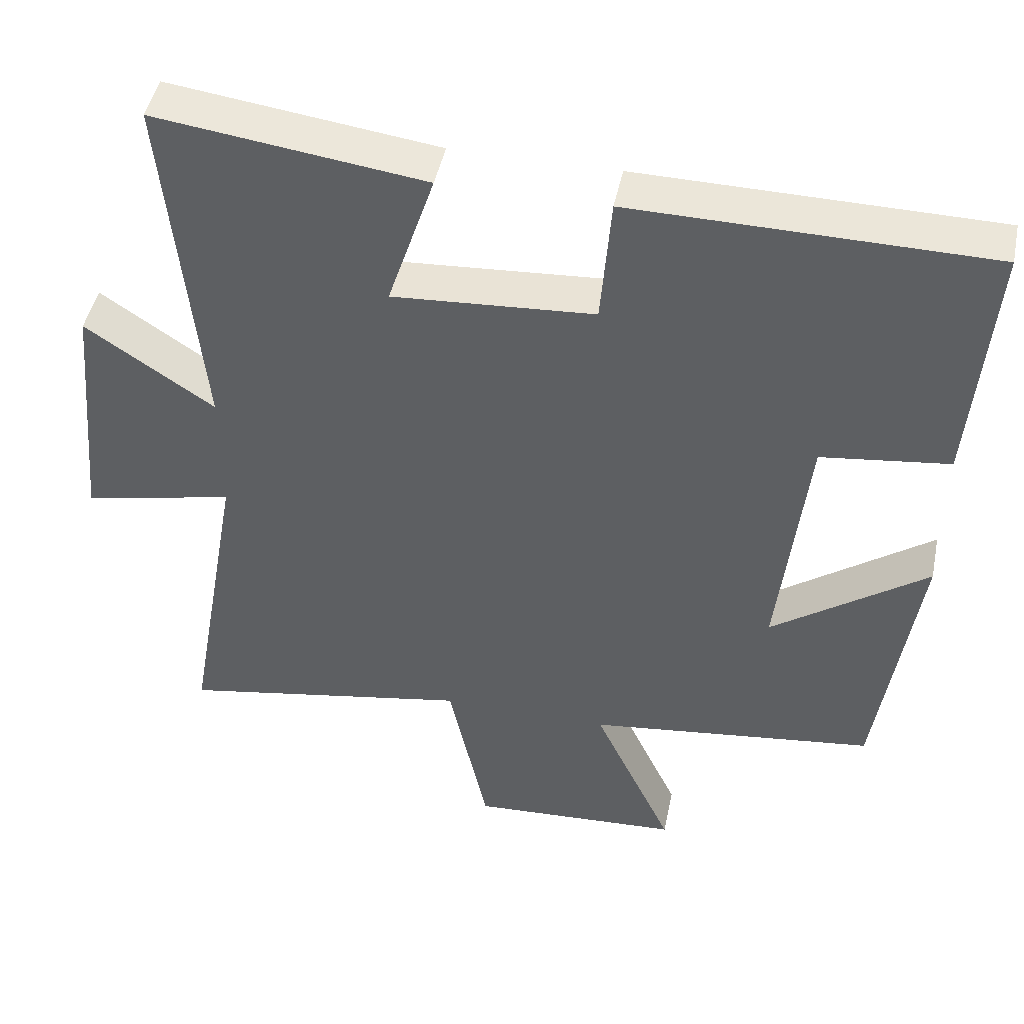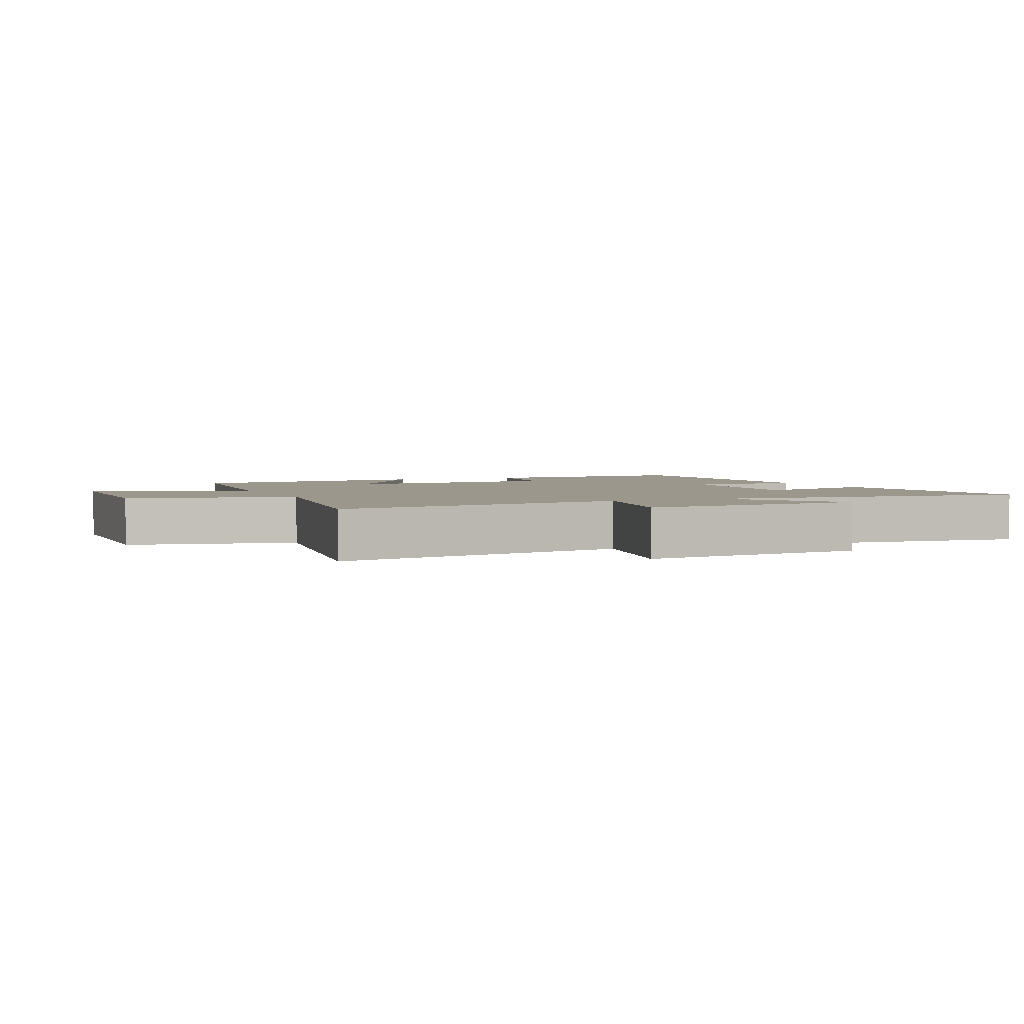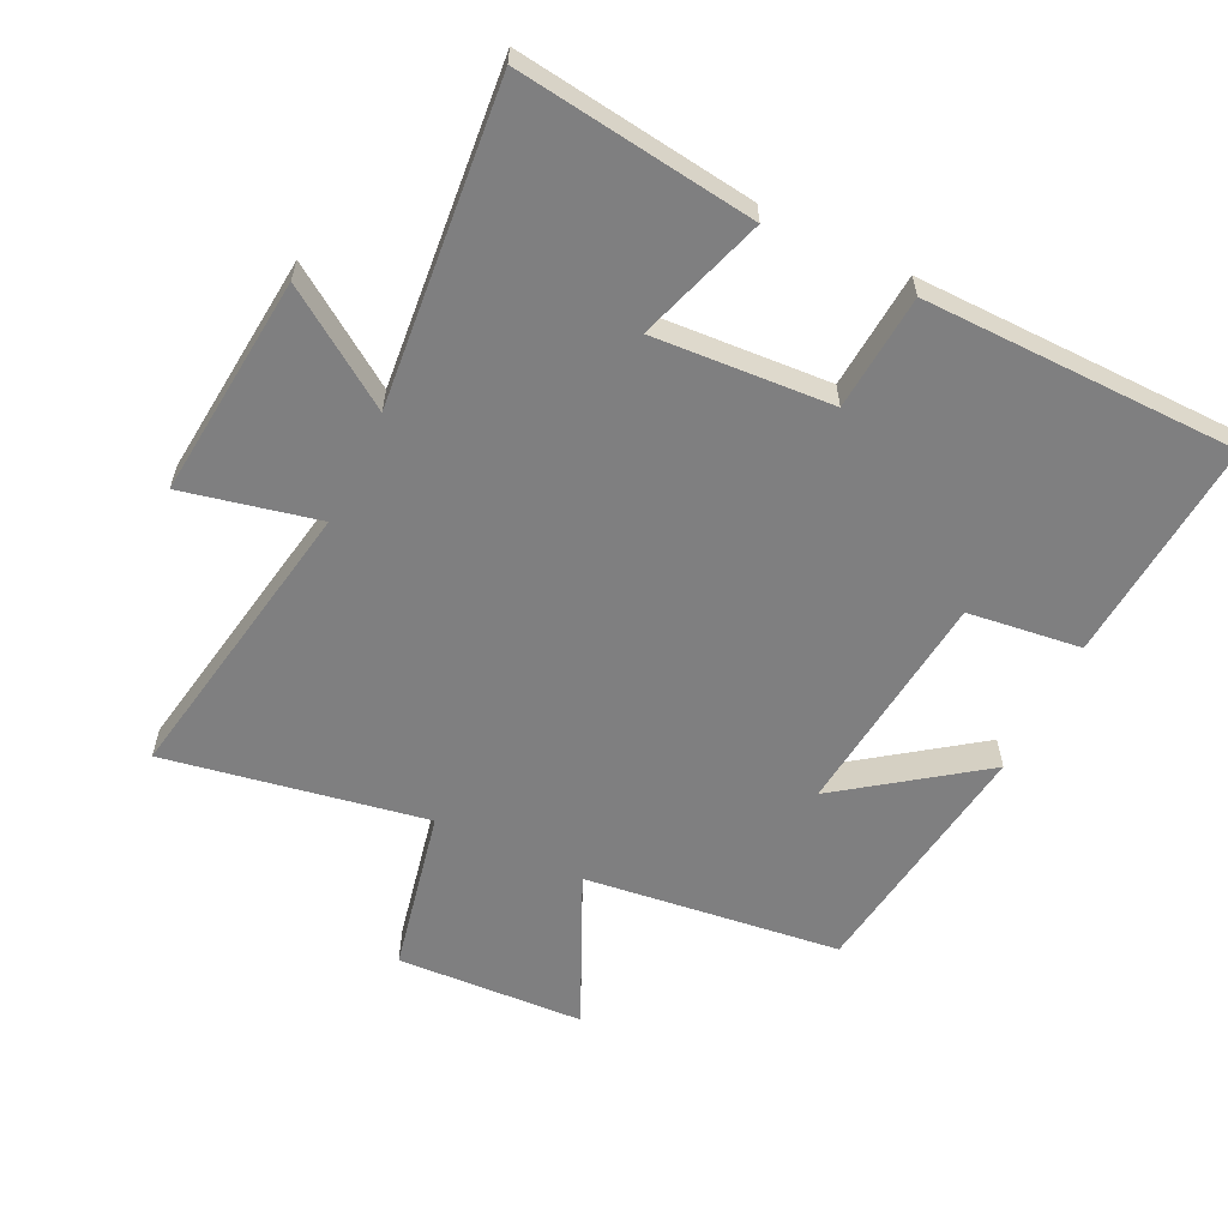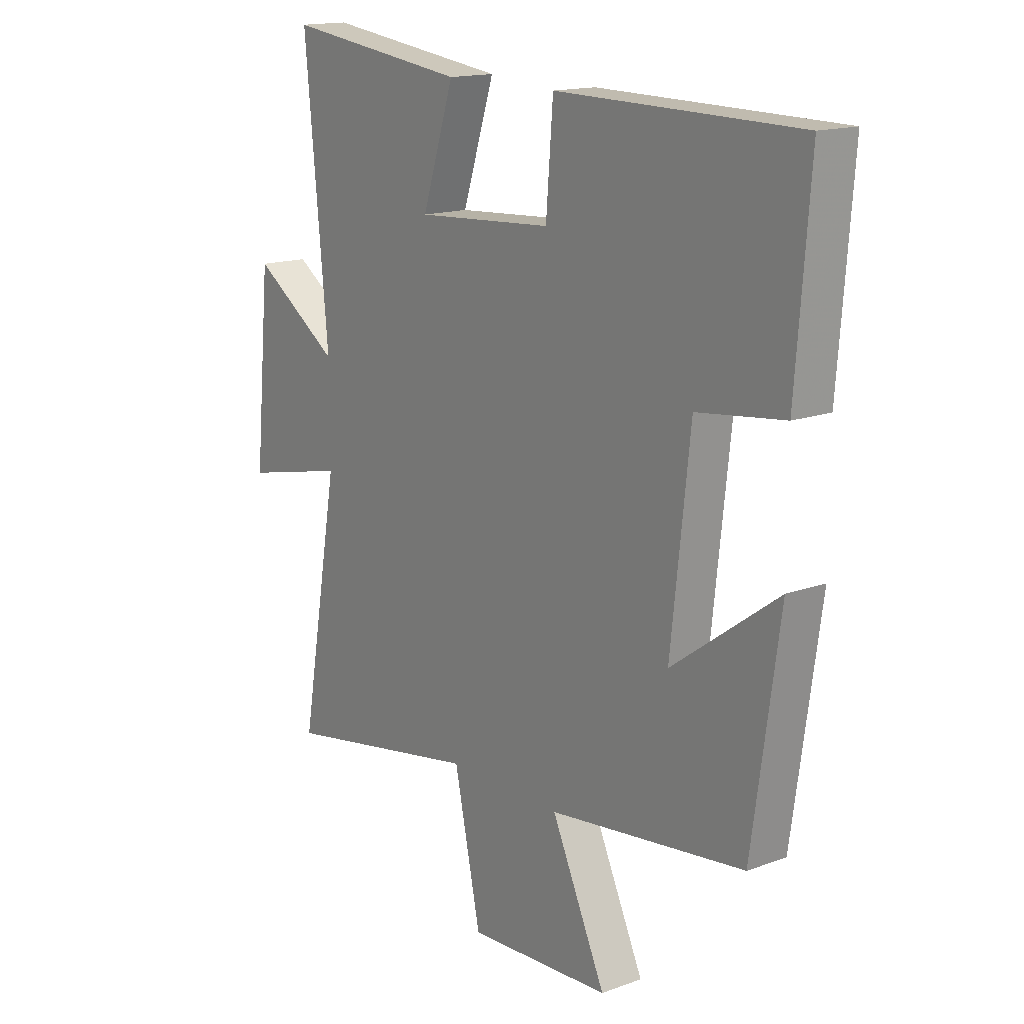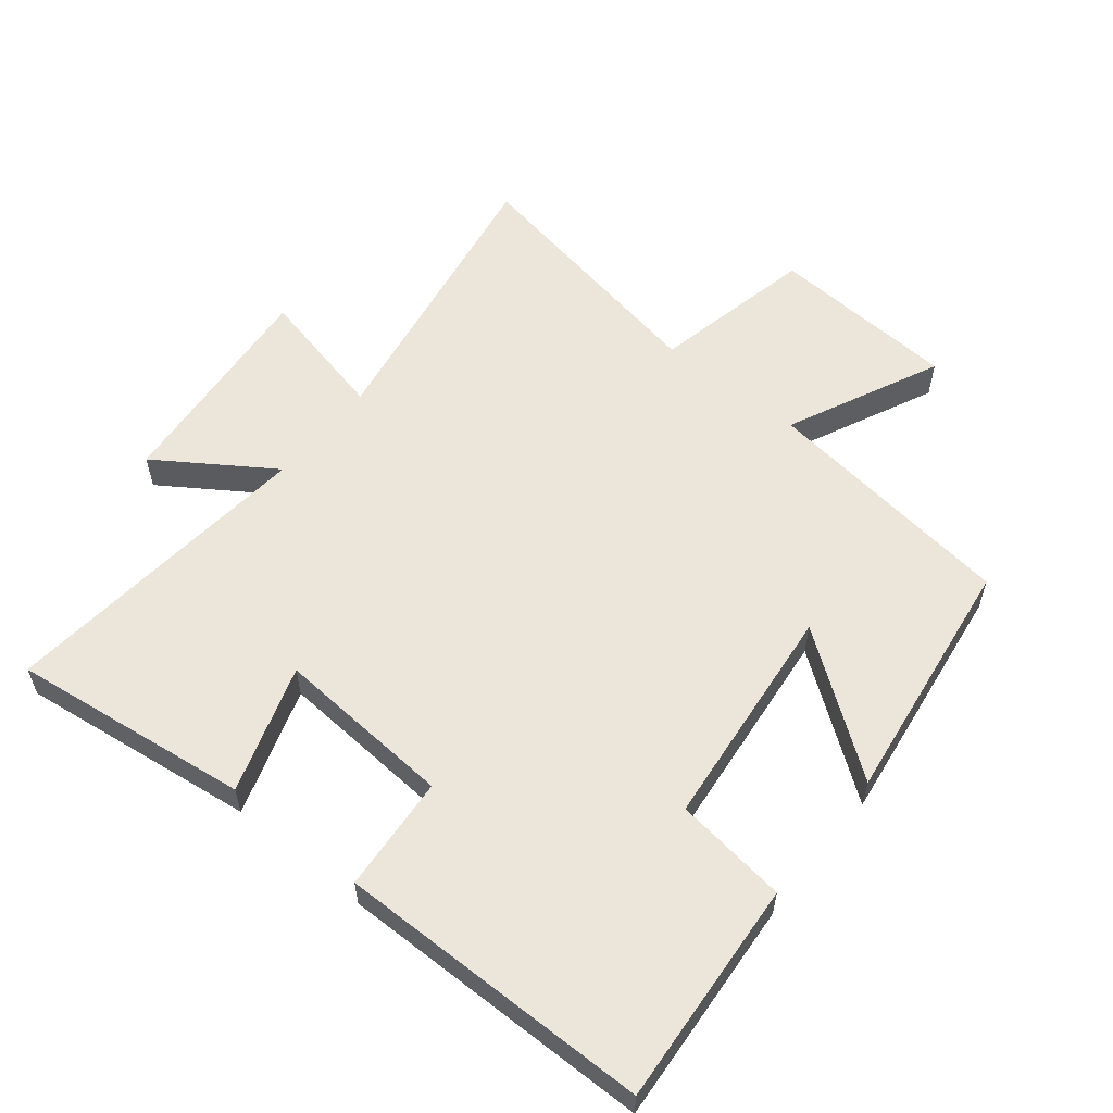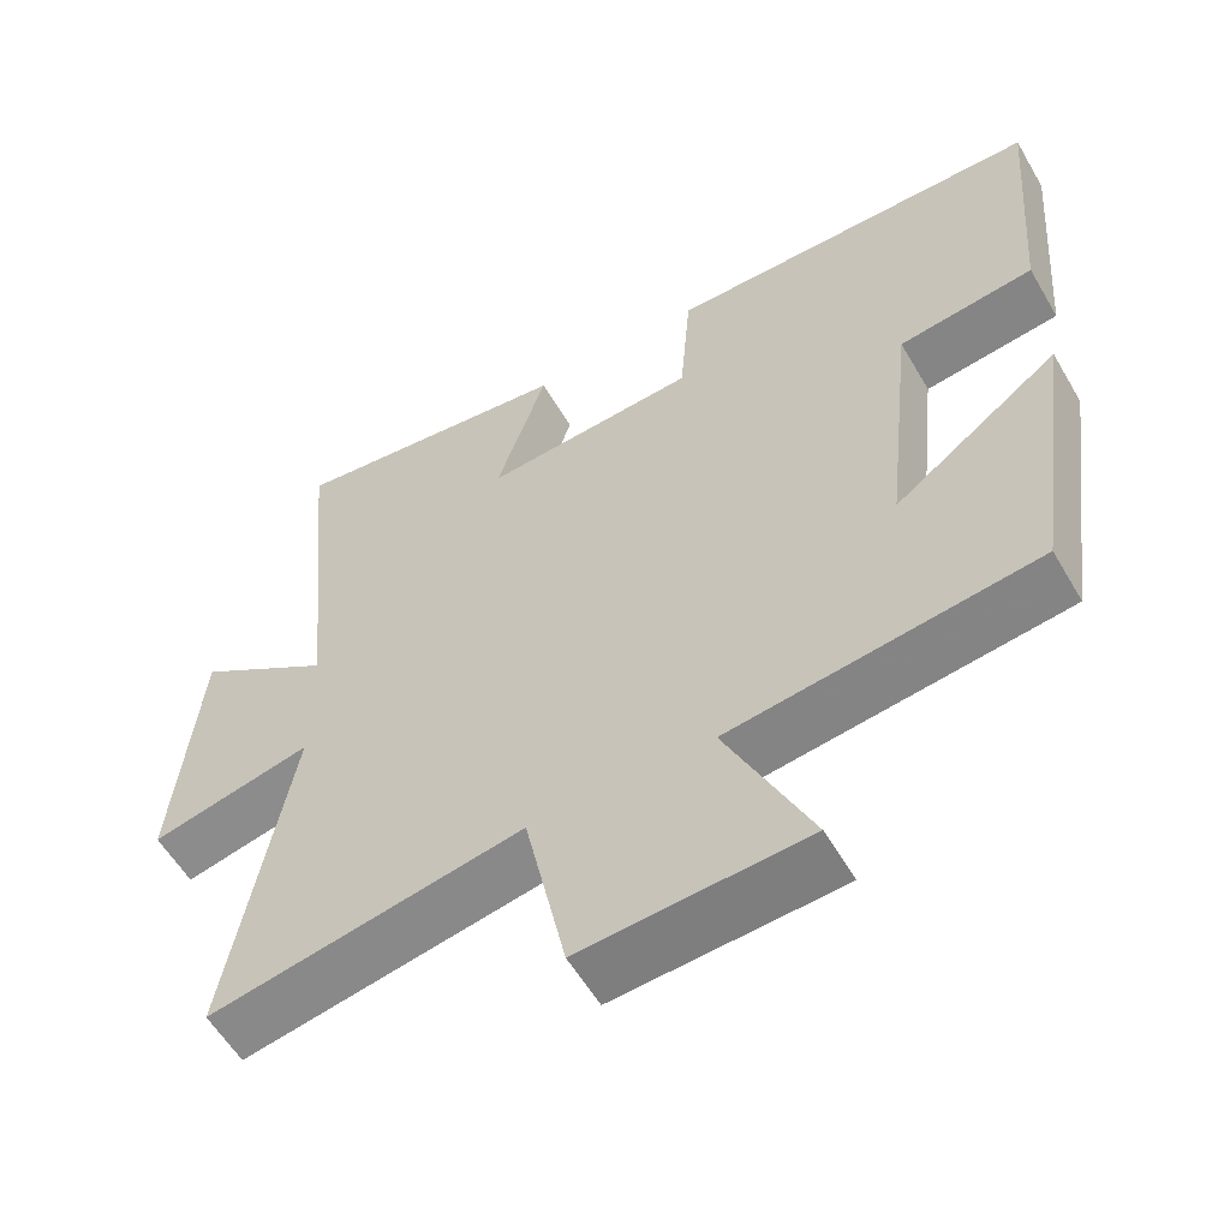
<metadata>
{"format":"obj","ext":"obj","renderer":"f3d","projection":"perspective","resolution":1024,"background":"white","views":[{"elev":46.3,"azim":11.6,"up":"+Z"},{"elev":2.8,"azim":-113.8,"up":"+Y"},{"elev":-59.7,"azim":-25.9,"up":"+Y"},{"elev":15.6,"azim":52.5,"up":"+Z"},{"elev":57.5,"azim":39.1,"up":"+Y"},{"elev":-57.6,"azim":30.1,"up":"+Z"}]}
</metadata>
<code>
v -0.579 0.07 -0.572
v -0.5 0.07 -0.121
v -0.707 0.07 -0.167
v -0.675 0.07 0.175
v -0.5 0.07 0.057
v -0.547 0.07 0.548
v -0.181 0.07 0.5
v -0.245 0.07 0.304
v 0.029 0.07 0.322
v 0.043 0.07 0.5
v 0.527 0.07 0.494
v 0.5 0.07 0.148
v 0.326 0.07 0.126
v 0.288 0.07 -0.222
v 0.5 0.07 -0.068
v 0.446 0.07 -0.451
v 0.053 0.07 -0.5
v 0.162 0.07 -0.735
v -0.126 0.07 -0.751
v -0.179 0.07 -0.5
v -0.579 0 -0.572
v -0.5 0 -0.121
v -0.707 0 -0.167
v -0.675 0 0.175
v -0.5 0 0.057
v -0.547 0 0.548
v -0.181 0 0.5
v -0.245 0 0.304
v 0.029 0 0.322
v 0.043 0 0.5
v 0.527 0 0.494
v 0.5 0 0.148
v 0.326 0 0.126
v 0.288 0 -0.222
v 0.5 0 -0.068
v 0.446 0 -0.451
v 0.053 0 -0.5
v 0.162 0 -0.735
v -0.126 0 -0.751
v -0.179 0 -0.5
f 17 18 19 20
f 16 17 20
f 14 15 16
f 14 16 20
f 20 1 2
f 14 20 2
f 13 14 2
f 11 12 13
f 10 11 13
f 9 10 13
f 13 2 3
f 9 13 3
f 8 9 3
f 5 6 7 8
f 3 4 5
f 3 5 8
f 40 39 38 37
f 40 37 36
f 36 35 34
f 40 36 34
f 22 21 40
f 22 40 34
f 22 34 33
f 33 32 31
f 33 31 30
f 33 30 29
f 23 22 33
f 23 33 29
f 23 29 28
f 28 27 26 25
f 25 24 23
f 28 25 23
f 1 21 22 2
f 2 22 23 3
f 3 23 24 4
f 4 24 25 5
f 5 25 26 6
f 6 26 27 7
f 7 27 28 8
f 8 28 29 9
f 9 29 30 10
f 10 30 31 11
f 11 31 32 12
f 12 32 33 13
f 13 33 34 14
f 14 34 35 15
f 15 35 36 16
f 16 36 37 17
f 17 37 38 18
f 18 38 39 19
f 19 39 40 20
f 20 40 21 1

</code>
